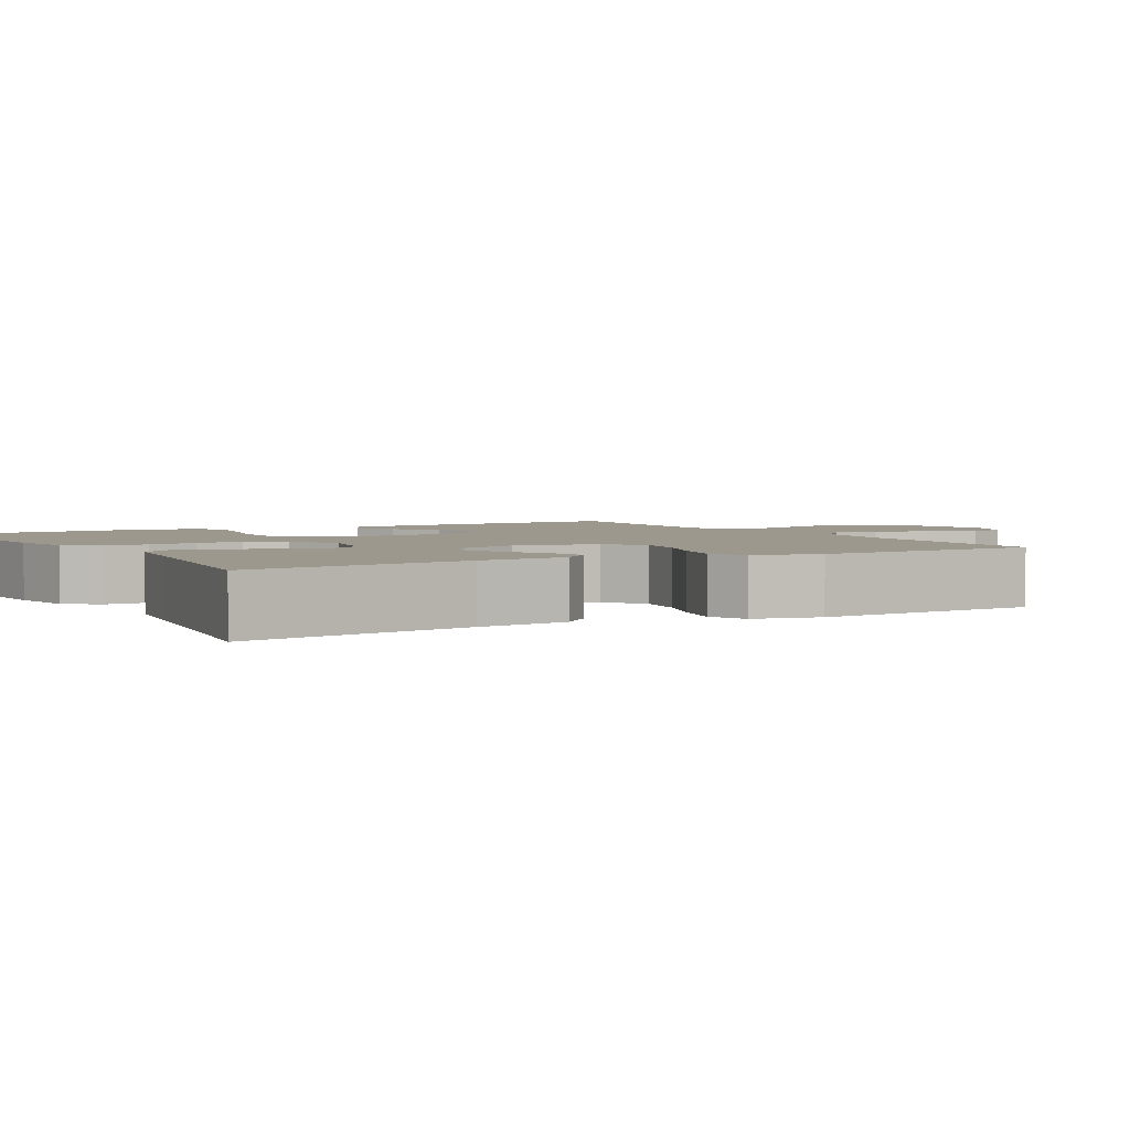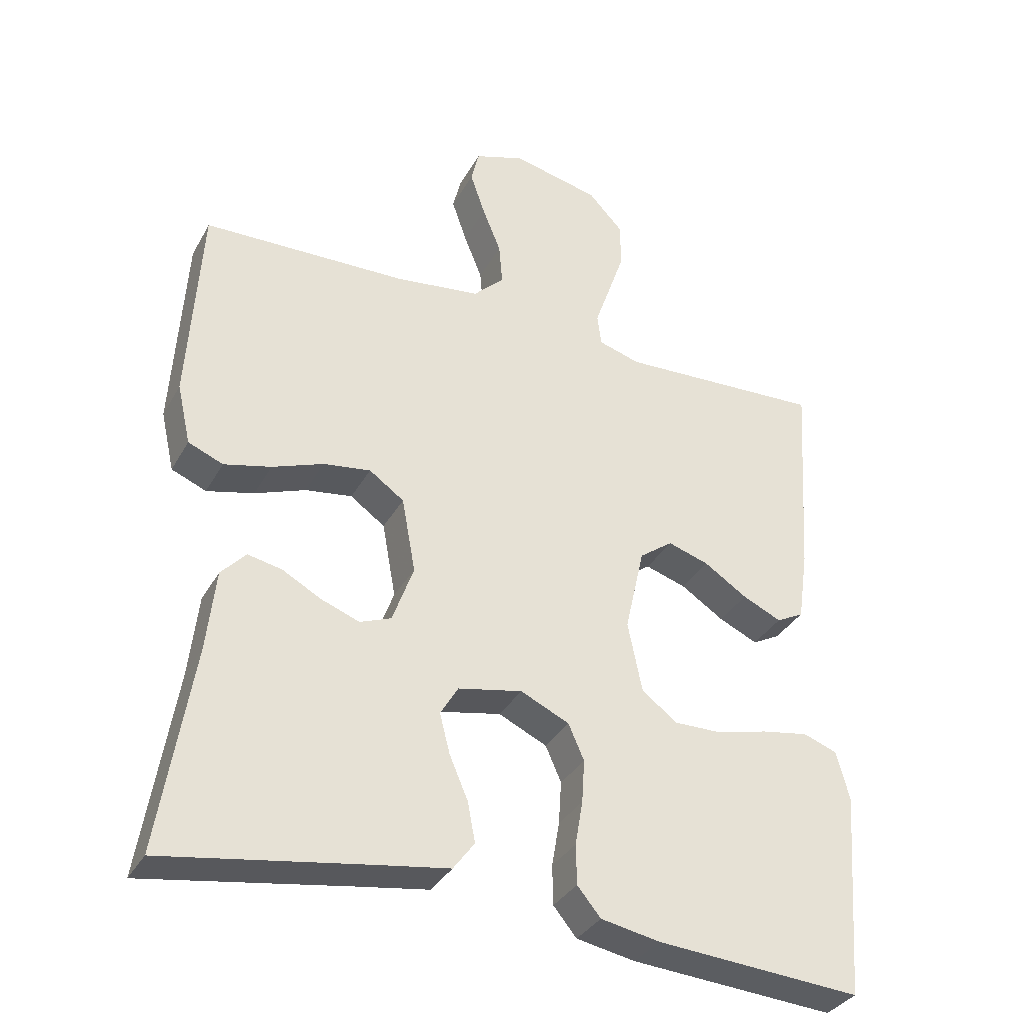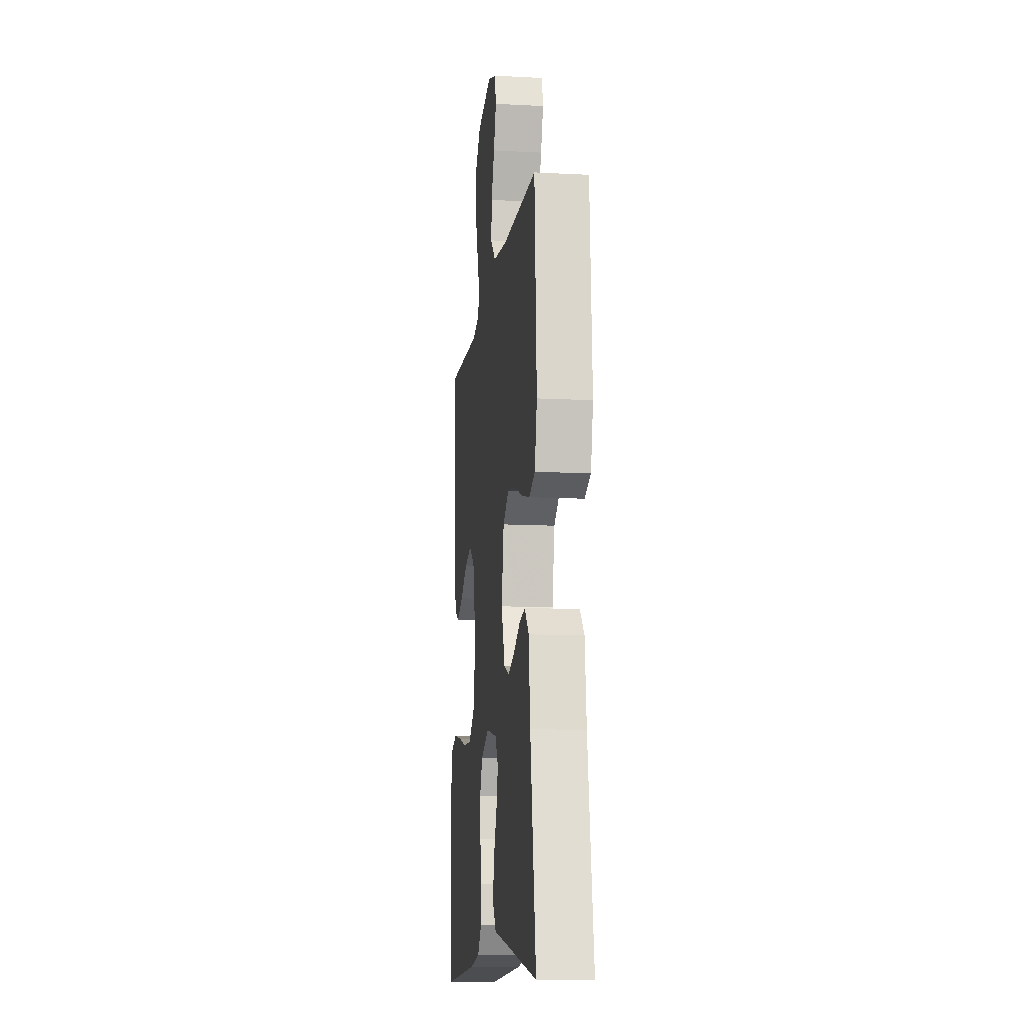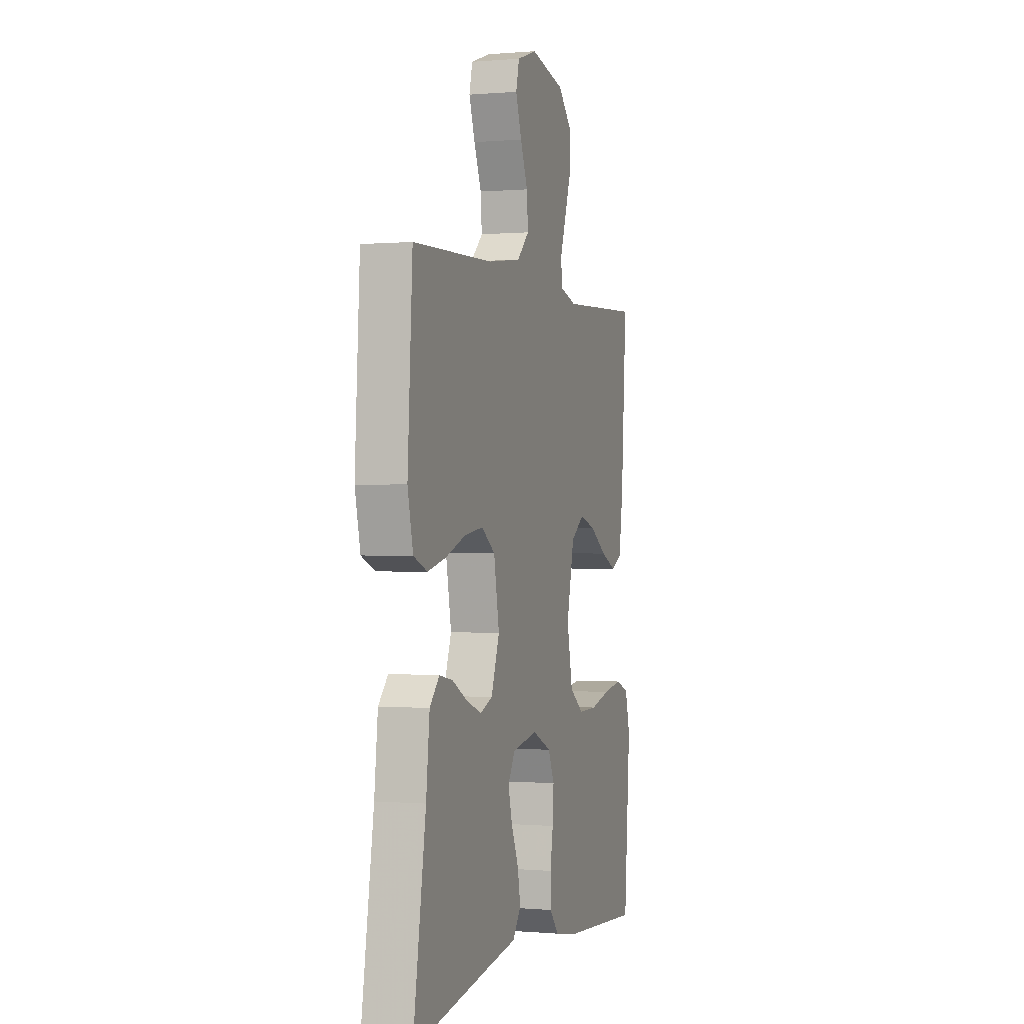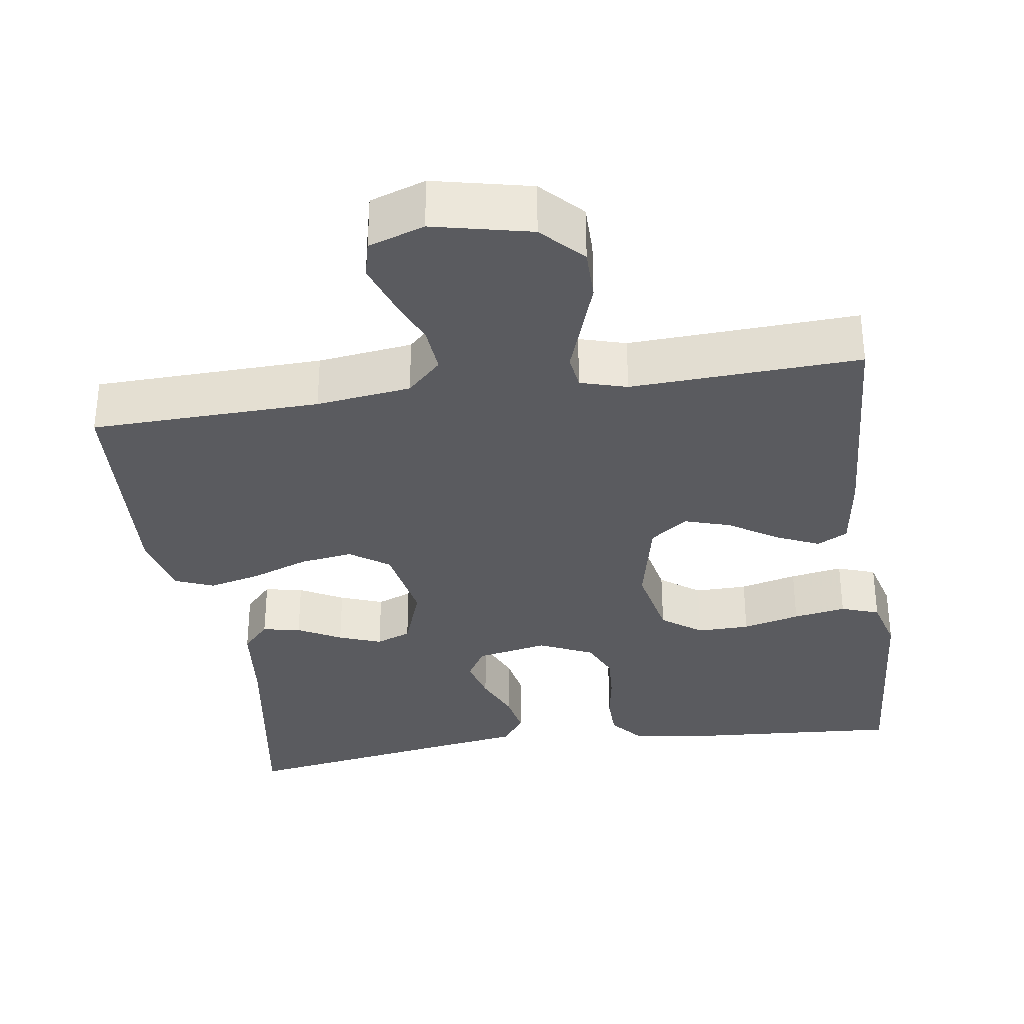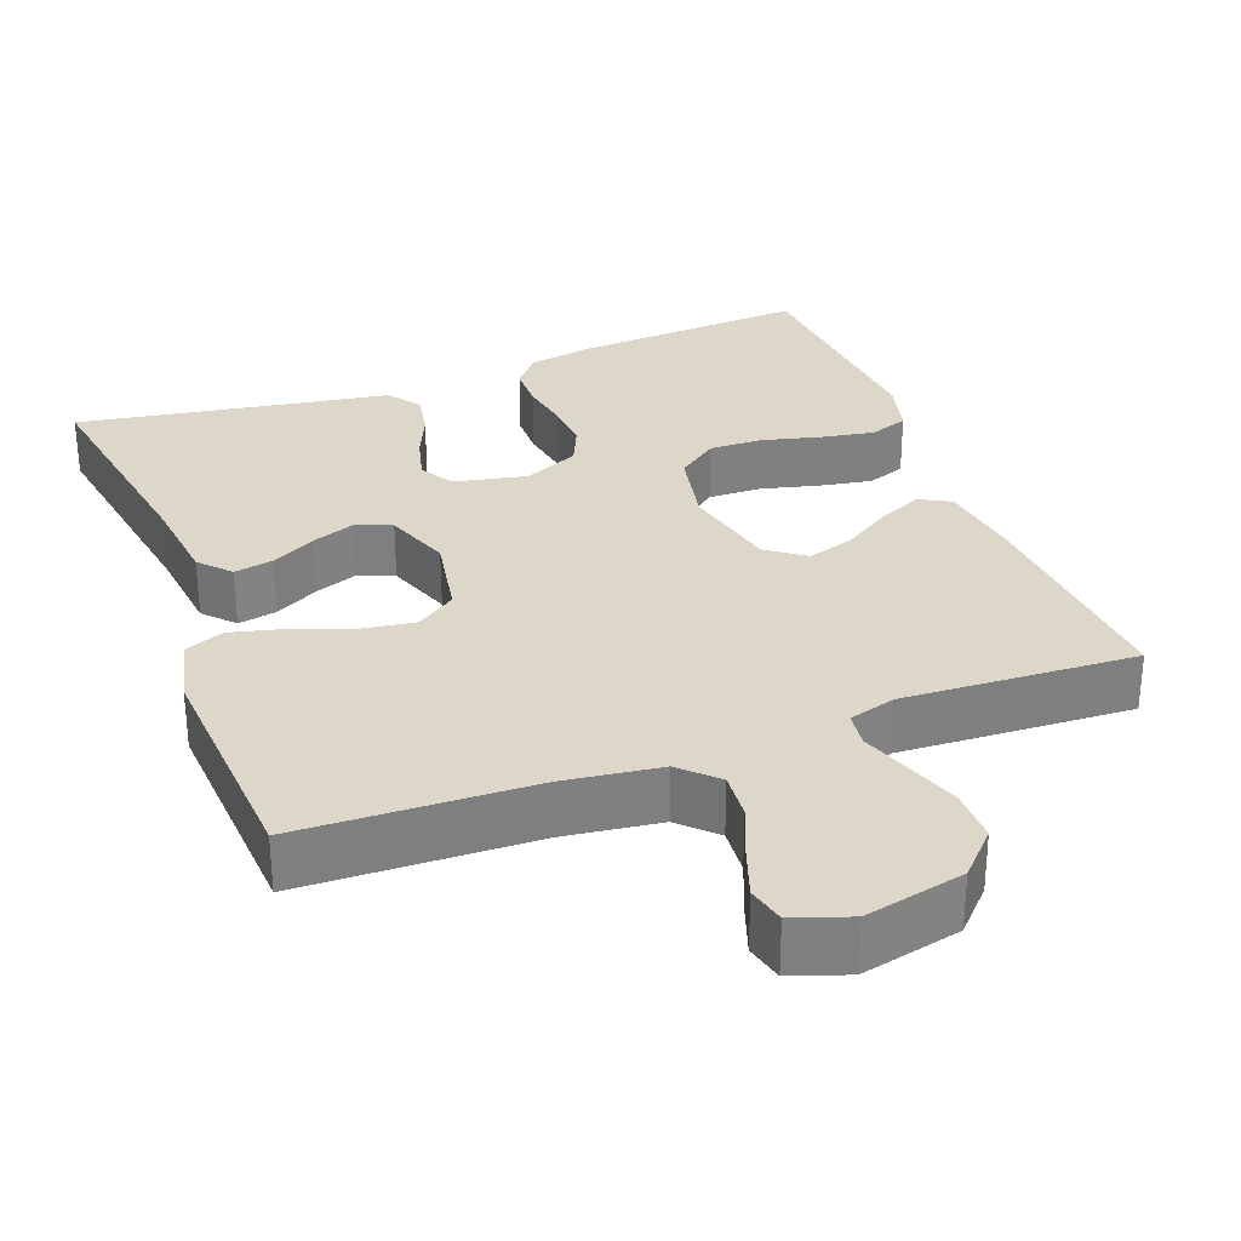
<metadata>
{"format":"obj","ext":"obj","renderer":"f3d","projection":"perspective","resolution":1024,"background":"white","views":[{"elev":3.0,"azim":-119.8,"up":"+Y"},{"elev":-34.4,"azim":-25.5,"up":"+Z"},{"elev":-11.9,"azim":-97.2,"up":"+Z"},{"elev":-0.1,"azim":-71.9,"up":"+Z"},{"elev":-33.2,"azim":8.5,"up":"+Y"},{"elev":30.3,"azim":-20.6,"up":"+Y"}]}
</metadata>
<code>
v -0.5 0.07 0.5
v -0.2 0.07 0.508
v -0.076 0.07 0.524
v -0.031 0.07 0.568
v -0.036 0.07 0.629
v -0.063 0.07 0.696
v -0.085 0.07 0.76
v -0.073 0.07 0.809
v 0 0.07 0.834
v 0.128 0.07 0.805
v 0.179 0.07 0.751
v 0.179 0.07 0.683
v 0.155 0.07 0.613
v 0.133 0.07 0.55
v 0.139 0.07 0.504
v 0.2 0.07 0.486
v 0.5 0.07 0.5
v 0.48 0.07 0.2
v 0.465 0.07 0.096
v 0.425 0.07 0.075
v 0.368 0.07 0.101
v 0.305 0.07 0.142
v 0.245 0.07 0.161
v 0.196 0.07 0.125
v 0.168 0.07 0
v 0.189 0.07 -0.103
v 0.241 0.07 -0.142
v 0.31 0.07 -0.141
v 0.385 0.07 -0.122
v 0.454 0.07 -0.11
v 0.504 0.07 -0.128
v 0.523 0.07 -0.2
v 0.5 0.07 -0.5
v 0.2 0.07 -0.479
v 0.114 0.07 -0.463
v 0.08 0.07 -0.422
v 0.079 0.07 -0.364
v 0.09 0.07 -0.299
v 0.094 0.07 -0.236
v 0.071 0.07 -0.184
v 0 0.07 -0.151
v -0.094 0.07 -0.17
v -0.12 0.07 -0.214
v -0.105 0.07 -0.272
v -0.078 0.07 -0.335
v -0.067 0.07 -0.393
v -0.098 0.07 -0.435
v -0.2 0.07 -0.451
v -0.5 0.07 -0.5
v -0.452 0.07 -0.2
v -0.439 0.07 -0.081
v -0.403 0.07 -0.042
v -0.353 0.07 -0.052
v -0.296 0.07 -0.083
v -0.24 0.07 -0.104
v -0.194 0.07 -0.086
v -0.163 0.07 0
v -0.183 0.07 0.11
v -0.234 0.07 0.146
v -0.303 0.07 0.136
v -0.378 0.07 0.108
v -0.447 0.07 0.091
v -0.498 0.07 0.112
v -0.518 0.07 0.2
v -0.5 0 0.5
v -0.2 0 0.508
v -0.076 0 0.524
v -0.031 0 0.568
v -0.036 0 0.629
v -0.063 0 0.696
v -0.085 0 0.76
v -0.073 0 0.809
v 0 0 0.834
v 0.128 0 0.805
v 0.179 0 0.751
v 0.179 0 0.683
v 0.155 0 0.613
v 0.133 0 0.55
v 0.139 0 0.504
v 0.2 0 0.486
v 0.5 0 0.5
v 0.48 0 0.2
v 0.465 0 0.096
v 0.425 0 0.075
v 0.368 0 0.101
v 0.305 0 0.142
v 0.245 0 0.161
v 0.196 0 0.125
v 0.168 0 0
v 0.189 0 -0.103
v 0.241 0 -0.142
v 0.31 0 -0.141
v 0.385 0 -0.122
v 0.454 0 -0.11
v 0.504 0 -0.128
v 0.523 0 -0.2
v 0.5 0 -0.5
v 0.2 0 -0.479
v 0.114 0 -0.463
v 0.08 0 -0.422
v 0.079 0 -0.364
v 0.09 0 -0.299
v 0.094 0 -0.236
v 0.071 0 -0.184
v 0 0 -0.151
v -0.094 0 -0.17
v -0.12 0 -0.214
v -0.105 0 -0.272
v -0.078 0 -0.335
v -0.067 0 -0.393
v -0.098 0 -0.435
v -0.2 0 -0.451
v -0.5 0 -0.5
v -0.452 0 -0.2
v -0.439 0 -0.081
v -0.403 0 -0.042
v -0.353 0 -0.052
v -0.296 0 -0.083
v -0.24 0 -0.104
v -0.194 0 -0.086
v -0.163 0 0
v -0.183 0 0.11
v -0.234 0 0.146
v -0.303 0 0.136
v -0.378 0 0.108
v -0.447 0 0.091
v -0.498 0 0.112
v -0.518 0 0.2
f 63 64 1 2
f 60 61 62 63
f 59 60 63 2
f 58 59 2 3
f 57 58 3 4
f 51 52 53 54
f 50 51 54 55
f 48 49 50 55
f 47 48 55 56
f 44 45 46 47
f 43 44 47 56
f 35 36 37 38
f 35 38 39
f 34 35 39
f 33 34 39
f 32 33 39 40
f 28 29 30 31
f 28 31 32 40
f 19 20 21 22
f 19 22 23
f 16 17 18 19
f 15 16 19 23
f 11 12 13 14
f 9 10 11 14
f 9 14 15
f 5 6 7 8
f 5 8 9 15
f 42 43 56 57
f 41 42 57 4
f 27 28 40 41
f 26 27 41
f 25 26 41 4
f 24 25 4 5
f 5 15 23 24
f 66 65 128 127
f 127 126 125 124
f 66 127 124 123
f 67 66 123 122
f 68 67 122 121
f 118 117 116 115
f 119 118 115 114
f 119 114 113 112
f 120 119 112 111
f 111 110 109 108
f 120 111 108 107
f 102 101 100 99
f 103 102 99
f 103 99 98
f 103 98 97
f 104 103 97 96
f 95 94 93 92
f 104 96 95 92
f 86 85 84 83
f 87 86 83
f 83 82 81 80
f 87 83 80 79
f 78 77 76 75
f 78 75 74 73
f 79 78 73
f 72 71 70 69
f 79 73 72 69
f 121 120 107 106
f 68 121 106 105
f 105 104 92 91
f 105 91 90
f 68 105 90 89
f 69 68 89 88
f 88 87 79 69
f 1 65 66 2
f 2 66 67 3
f 3 67 68 4
f 4 68 69 5
f 5 69 70 6
f 6 70 71 7
f 7 71 72 8
f 8 72 73 9
f 9 73 74 10
f 10 74 75 11
f 11 75 76 12
f 12 76 77 13
f 13 77 78 14
f 14 78 79 15
f 15 79 80 16
f 16 80 81 17
f 17 81 82 18
f 18 82 83 19
f 19 83 84 20
f 20 84 85 21
f 21 85 86 22
f 22 86 87 23
f 23 87 88 24
f 24 88 89 25
f 25 89 90 26
f 26 90 91 27
f 27 91 92 28
f 28 92 93 29
f 29 93 94 30
f 30 94 95 31
f 31 95 96 32
f 32 96 97 33
f 33 97 98 34
f 34 98 99 35
f 35 99 100 36
f 36 100 101 37
f 37 101 102 38
f 38 102 103 39
f 39 103 104 40
f 40 104 105 41
f 41 105 106 42
f 42 106 107 43
f 43 107 108 44
f 44 108 109 45
f 45 109 110 46
f 46 110 111 47
f 47 111 112 48
f 48 112 113 49
f 49 113 114 50
f 50 114 115 51
f 51 115 116 52
f 52 116 117 53
f 53 117 118 54
f 54 118 119 55
f 55 119 120 56
f 56 120 121 57
f 57 121 122 58
f 58 122 123 59
f 59 123 124 60
f 60 124 125 61
f 61 125 126 62
f 62 126 127 63
f 63 127 128 64
f 64 128 65 1

</code>
